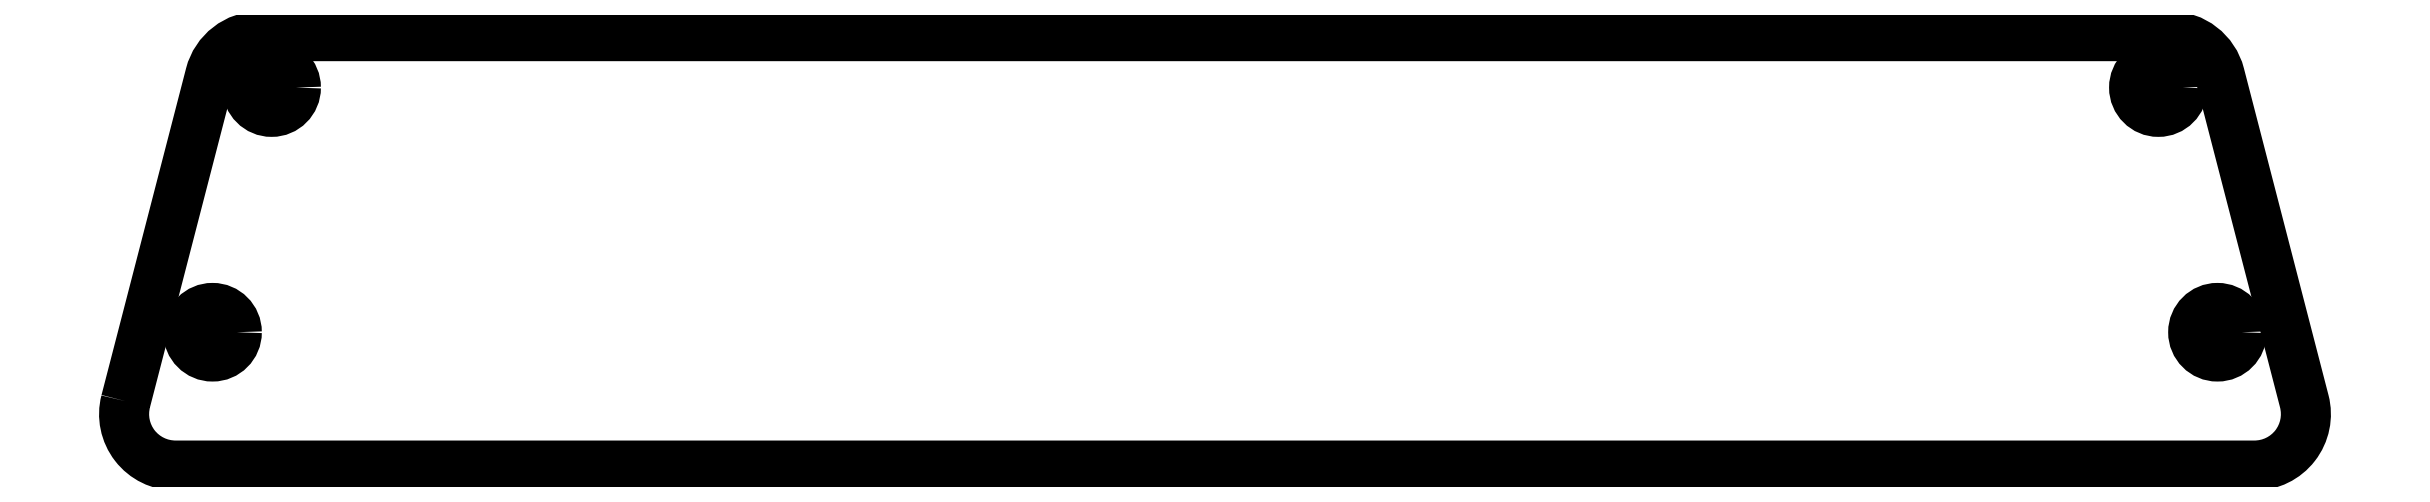
<metadata>
{"format":"dxf","ext":"dxf","renderer":"ezdxf+matplotlib","layout":"modelspace","background":"white","min_lineweight":24,"dpi":150}
</metadata>
<code>
0
SECTION
2
ENTITIES
0
CIRCLE
8
0
10
2.438
20
-1.638
30
0
40
0.05906
210
-2.052e-32
220
2.776e-17
230
1
0
CIRCLE
8
0
10
2.295
20
-1.043
30
0
40
0.05906
210
-2.052e-32
220
2.776e-17
230
1
0
CIRCLE
8
0
10
-2.437
20
-1.638
30
-3.497e-16
40
0.05906
210
-8.398e-33
220
8.327e-17
230
1
0
CIRCLE
8
0
10
-2.294
20
-1.043
30
-3.497e-16
40
0.05906
210
-2.052e-32
220
2.776e-17
230
1
0
LWPOLYLINE
8
0
90
8
70
1
43
0
10
-2.648
20
-1.806
42
0.4905
10
-2.527
20
-1.962
10
2.528
20
-1.962
42
0.4905
10
2.649
20
-1.806
10
2.444
20
-1.012
42
0.3418
10
2.323
20
-0.918
10
-2.322
20
-0.918
42
0.3418
10
-2.443
20
-1.012
0
ENDSEC
0
EOF

</code>
